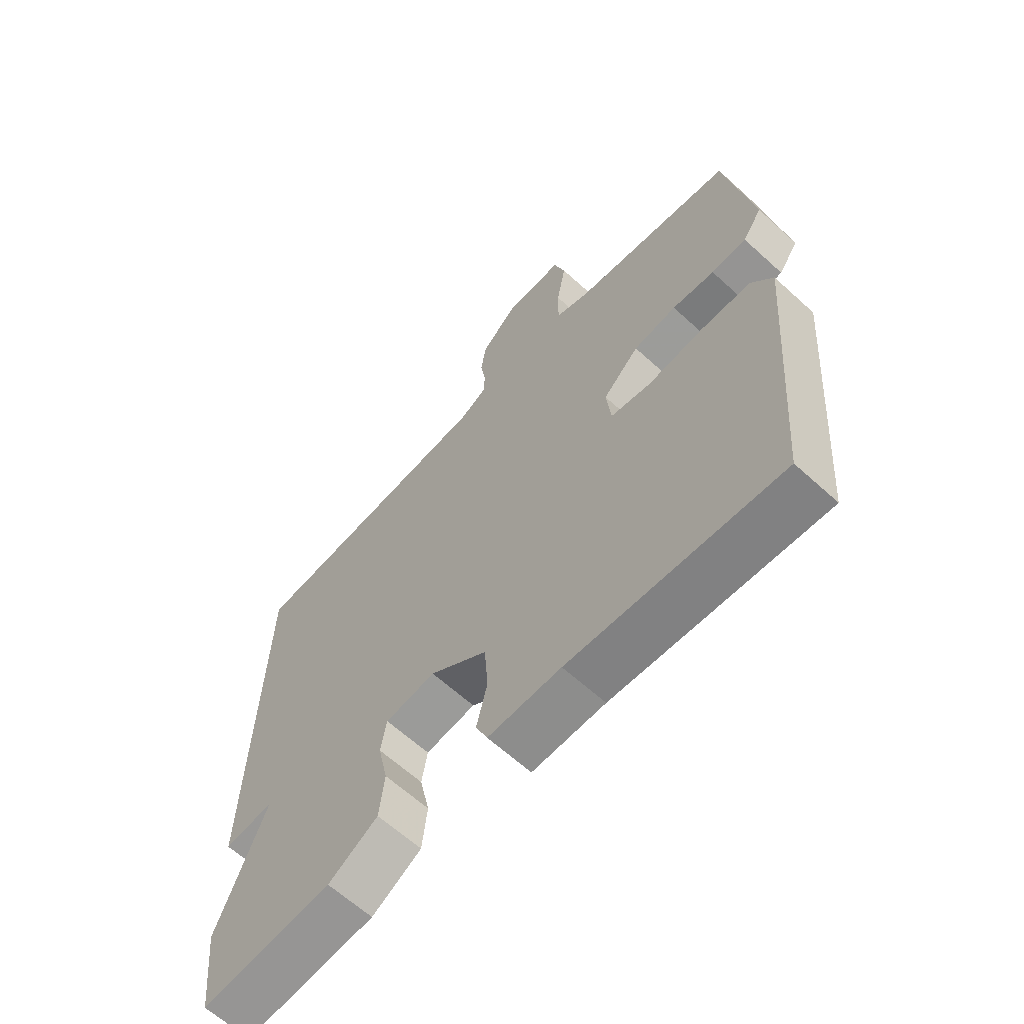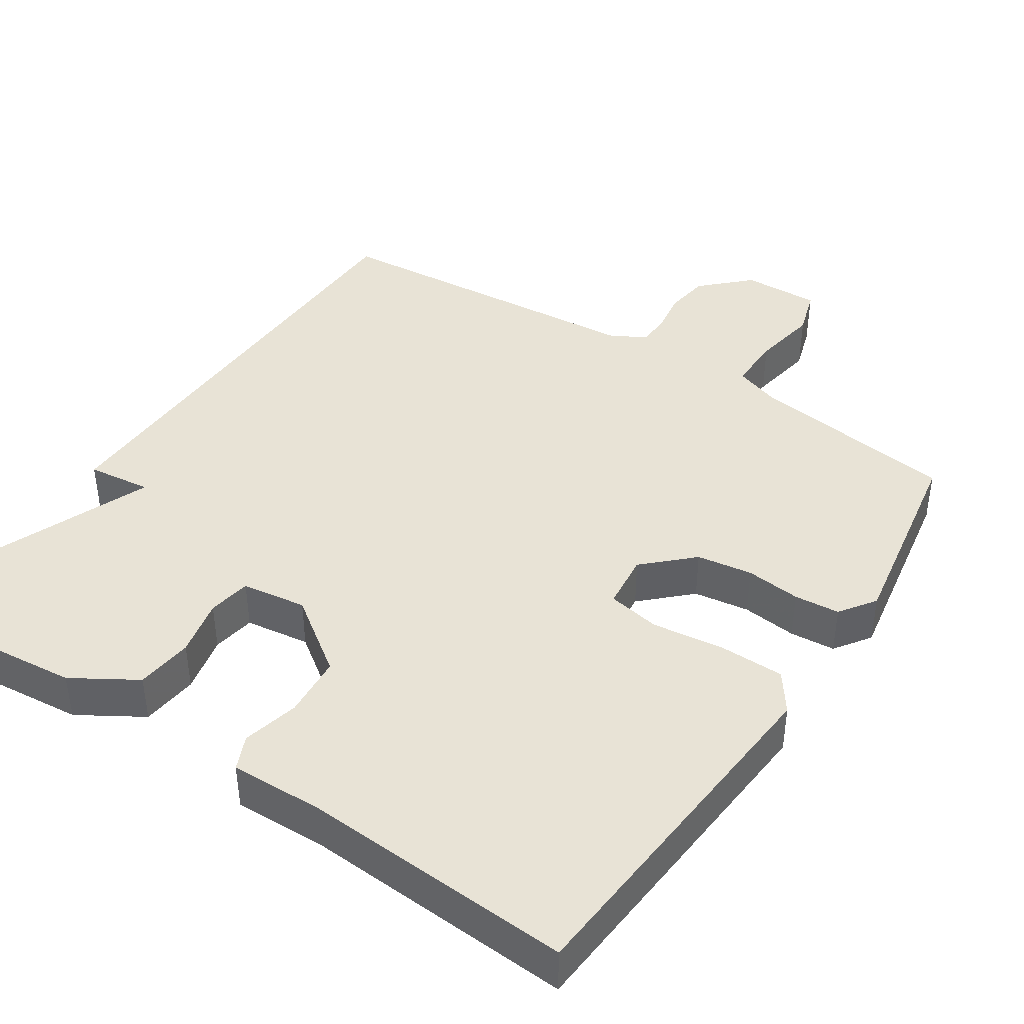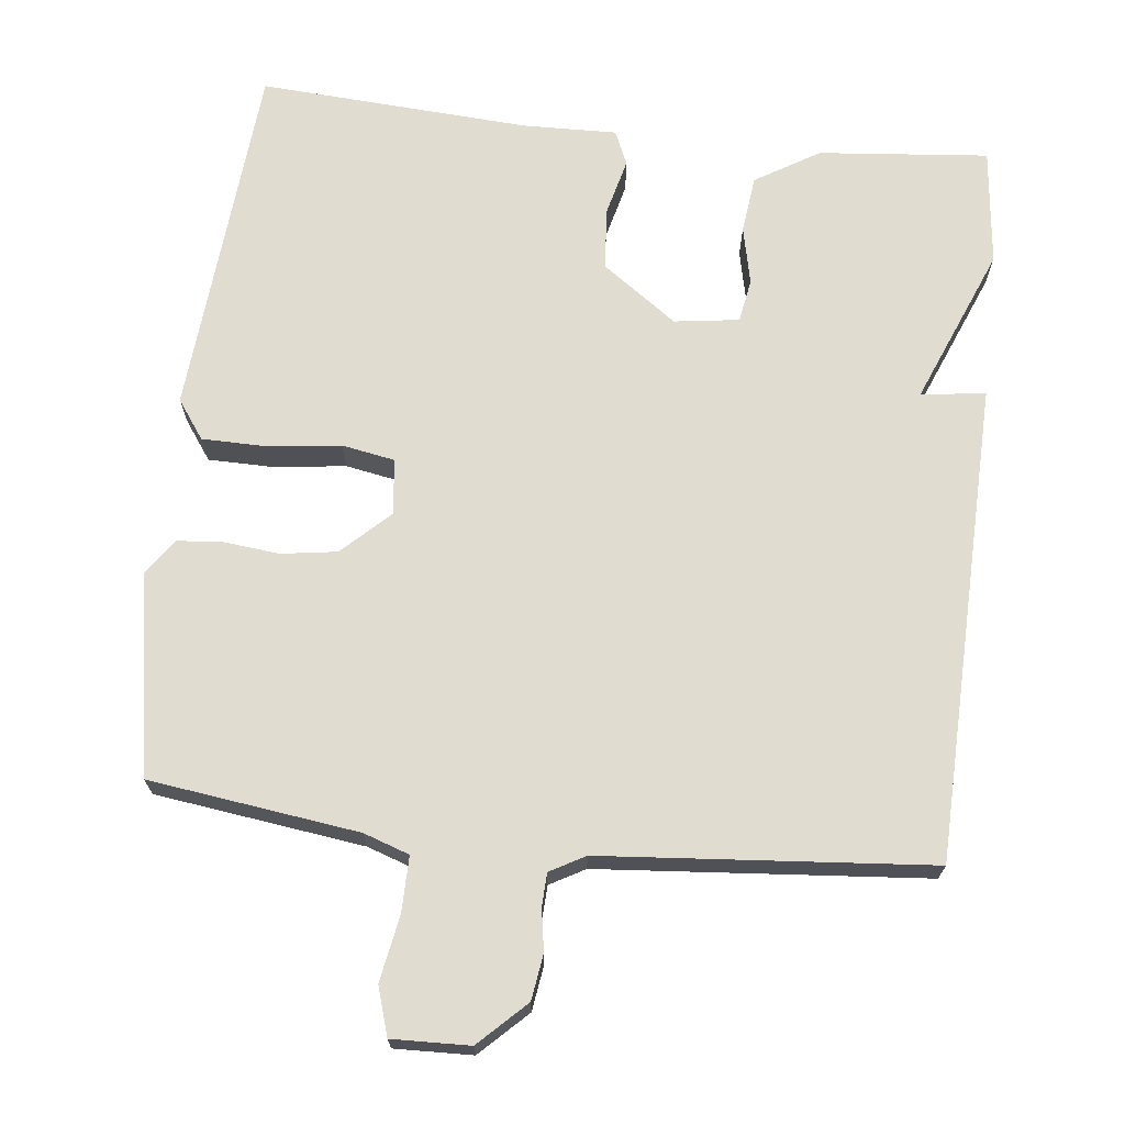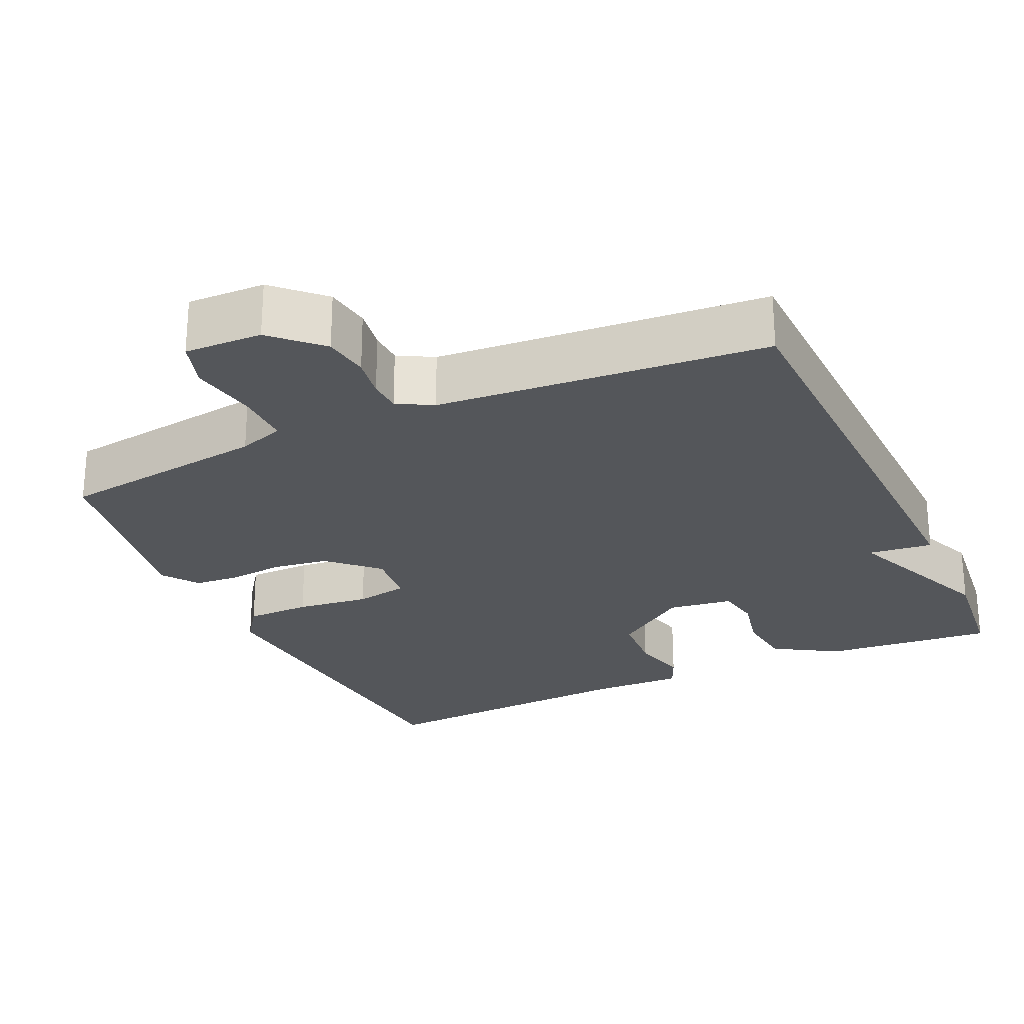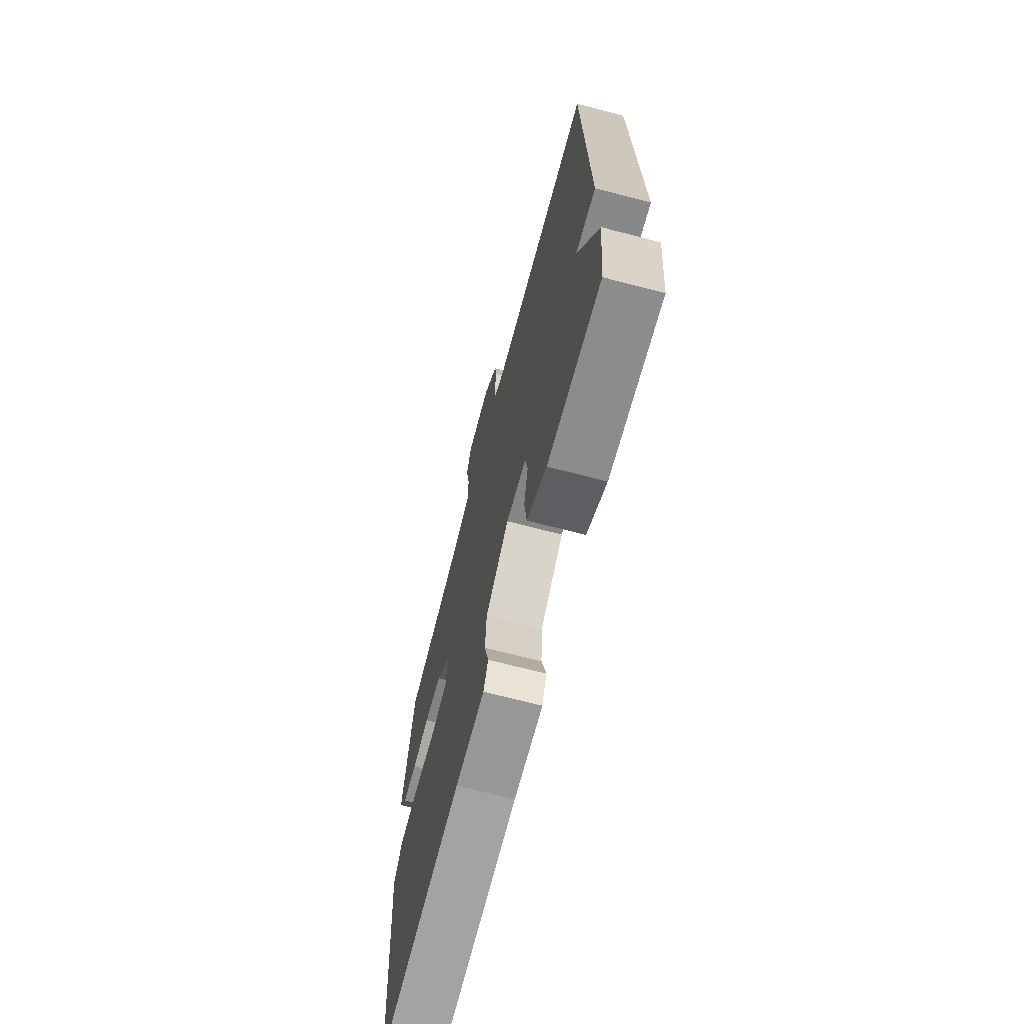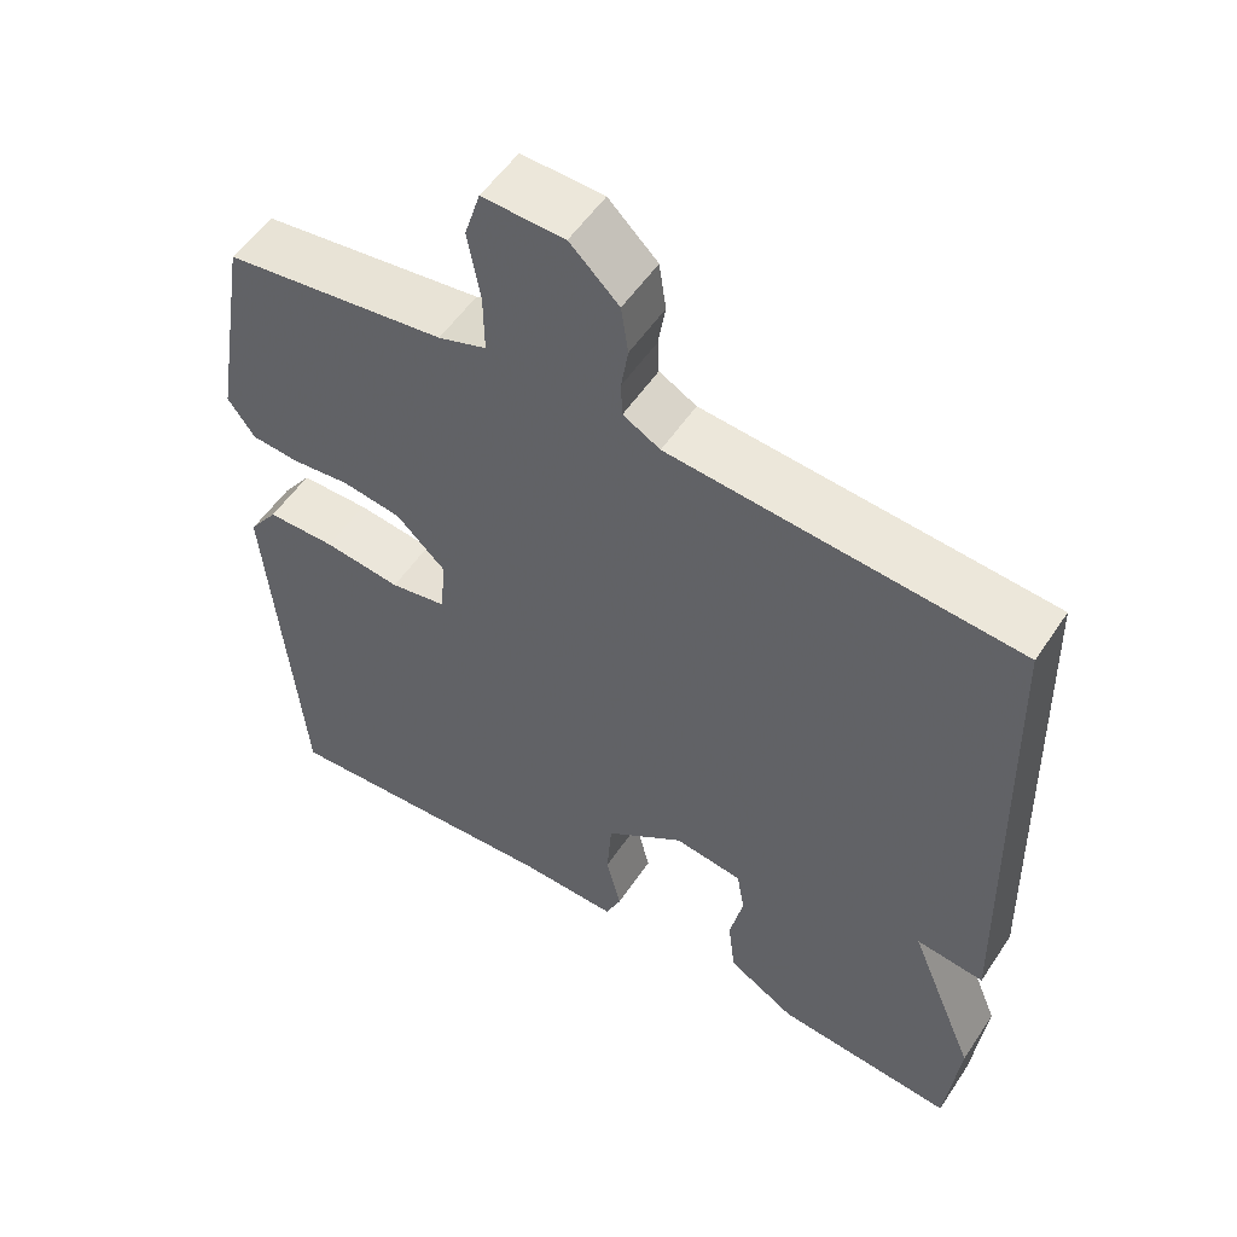
<metadata>
{"format":"obj","ext":"obj","renderer":"f3d","projection":"perspective","resolution":1024,"background":"white","views":[{"elev":-63.4,"azim":-132.7,"up":"+Z"},{"elev":41.7,"azim":-146.8,"up":"+Y"},{"elev":69.5,"azim":6.3,"up":"+Y"},{"elev":-25.5,"azim":24.7,"up":"+Y"},{"elev":-69.5,"azim":75.4,"up":"+Z"},{"elev":54.1,"azim":33.0,"up":"+Z"}]}
</metadata>
<code>
v 0.5 0.07 -0.5
v 0.272 0.07 -0.479
v 0.186 0.07 -0.427
v 0.177 0.07 -0.35
v 0.194 0.07 -0.272
v 0.184 0.07 -0.214
v 0.097 0.07 -0.202
v -0.003 0.07 -0.274
v -0.009 0.07 -0.358
v 0.01 0.07 -0.434
v -0.01 0.07 -0.48
v -0.136 0.07 -0.477
v -0.5 0.07 -0.5
v -0.54 0.07 -0.016
v -0.503 0.07 0.036
v -0.416 0.07 0.037
v -0.318 0.07 0.025
v -0.247 0.07 0.038
v -0.239 0.07 0.113
v -0.302 0.07 0.173
v -0.377 0.07 0.184
v -0.451 0.07 0.176
v -0.512 0.07 0.181
v -0.546 0.07 0.229
v -0.5 0.07 0.5
v -0.219 0.07 0.538
v -0.158 0.07 0.559
v -0.159 0.07 0.633
v -0.175 0.07 0.722
v -0.155 0.07 0.786
v -0.051 0.07 0.783
v 0.011 0.07 0.723
v 0.02 0.07 0.662
v 0.011 0.07 0.606
v 0.013 0.07 0.562
v 0.06 0.07 0.536
v 0.5 0.07 0.5
v 0.517 0.07 -0.142
v 0.431 0.07 -0.132
v 0.517 0.07 -0.342
v 0.5 0 -0.5
v 0.272 0 -0.479
v 0.186 0 -0.427
v 0.177 0 -0.35
v 0.194 0 -0.272
v 0.184 0 -0.214
v 0.097 0 -0.202
v -0.003 0 -0.274
v -0.009 0 -0.358
v 0.01 0 -0.434
v -0.01 0 -0.48
v -0.136 0 -0.477
v -0.5 0 -0.5
v -0.54 0 -0.016
v -0.503 0 0.036
v -0.416 0 0.037
v -0.318 0 0.025
v -0.247 0 0.038
v -0.239 0 0.113
v -0.302 0 0.173
v -0.377 0 0.184
v -0.451 0 0.176
v -0.512 0 0.181
v -0.546 0 0.229
v -0.5 0 0.5
v -0.219 0 0.538
v -0.158 0 0.559
v -0.159 0 0.633
v -0.175 0 0.722
v -0.155 0 0.786
v -0.051 0 0.783
v 0.011 0 0.723
v 0.02 0 0.662
v 0.011 0 0.606
v 0.013 0 0.562
v 0.06 0 0.536
v 0.5 0 0.5
v 0.517 0 -0.142
v 0.431 0 -0.132
v 0.517 0 -0.342
f 3 4 5
f 2 3 5
f 1 2 5
f 40 1 5
f 39 40 5
f 36 37 38 39
f 35 36 39
f 32 33 34
f 31 32 34
f 30 31 34
f 29 30 34
f 28 29 34
f 27 28 34 35
f 26 27 35 39
f 24 25 26
f 23 24 26
f 22 23 26
f 21 22 26
f 20 21 26
f 19 20 26 39
f 15 16 17
f 14 15 17
f 13 14 17
f 12 13 17
f 12 17 18
f 11 12 18
f 10 11 18
f 9 10 18
f 8 9 18 19
f 39 5 6
f 39 6 7
f 19 39 7
f 7 8 19
f 45 44 43
f 45 43 42
f 45 42 41
f 45 41 80
f 45 80 79
f 79 78 77 76
f 79 76 75
f 74 73 72
f 74 72 71
f 74 71 70
f 74 70 69
f 74 69 68
f 75 74 68 67
f 79 75 67 66
f 66 65 64
f 66 64 63
f 66 63 62
f 66 62 61
f 66 61 60
f 79 66 60 59
f 57 56 55
f 57 55 54
f 57 54 53
f 57 53 52
f 58 57 52
f 58 52 51
f 58 51 50
f 58 50 49
f 59 58 49 48
f 46 45 79
f 47 46 79
f 47 79 59
f 59 48 47
f 1 41 42 2
f 2 42 43 3
f 3 43 44 4
f 4 44 45 5
f 5 45 46 6
f 6 46 47 7
f 7 47 48 8
f 8 48 49 9
f 9 49 50 10
f 10 50 51 11
f 11 51 52 12
f 12 52 53 13
f 13 53 54 14
f 14 54 55 15
f 15 55 56 16
f 16 56 57 17
f 17 57 58 18
f 18 58 59 19
f 19 59 60 20
f 20 60 61 21
f 21 61 62 22
f 22 62 63 23
f 23 63 64 24
f 24 64 65 25
f 25 65 66 26
f 26 66 67 27
f 27 67 68 28
f 28 68 69 29
f 29 69 70 30
f 30 70 71 31
f 31 71 72 32
f 32 72 73 33
f 33 73 74 34
f 34 74 75 35
f 35 75 76 36
f 36 76 77 37
f 37 77 78 38
f 38 78 79 39
f 39 79 80 40
f 40 80 41 1

</code>
